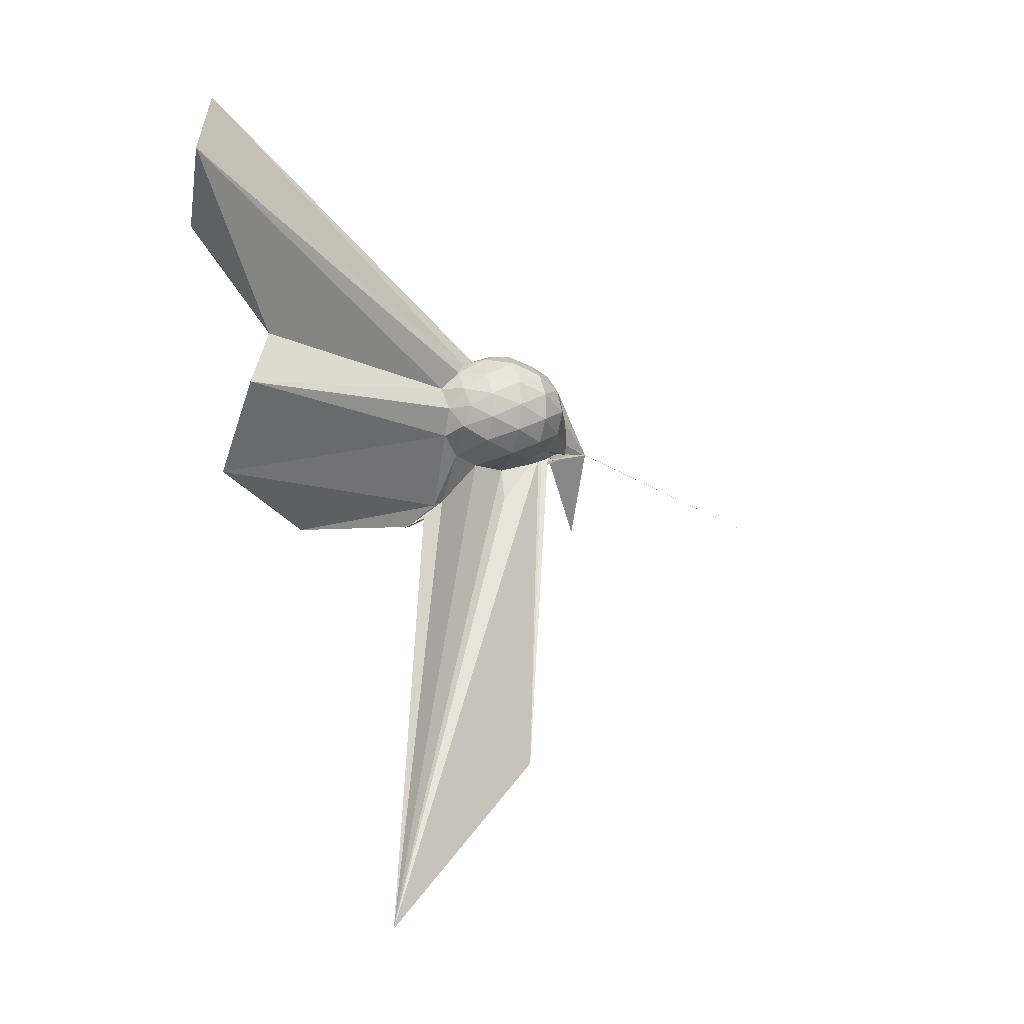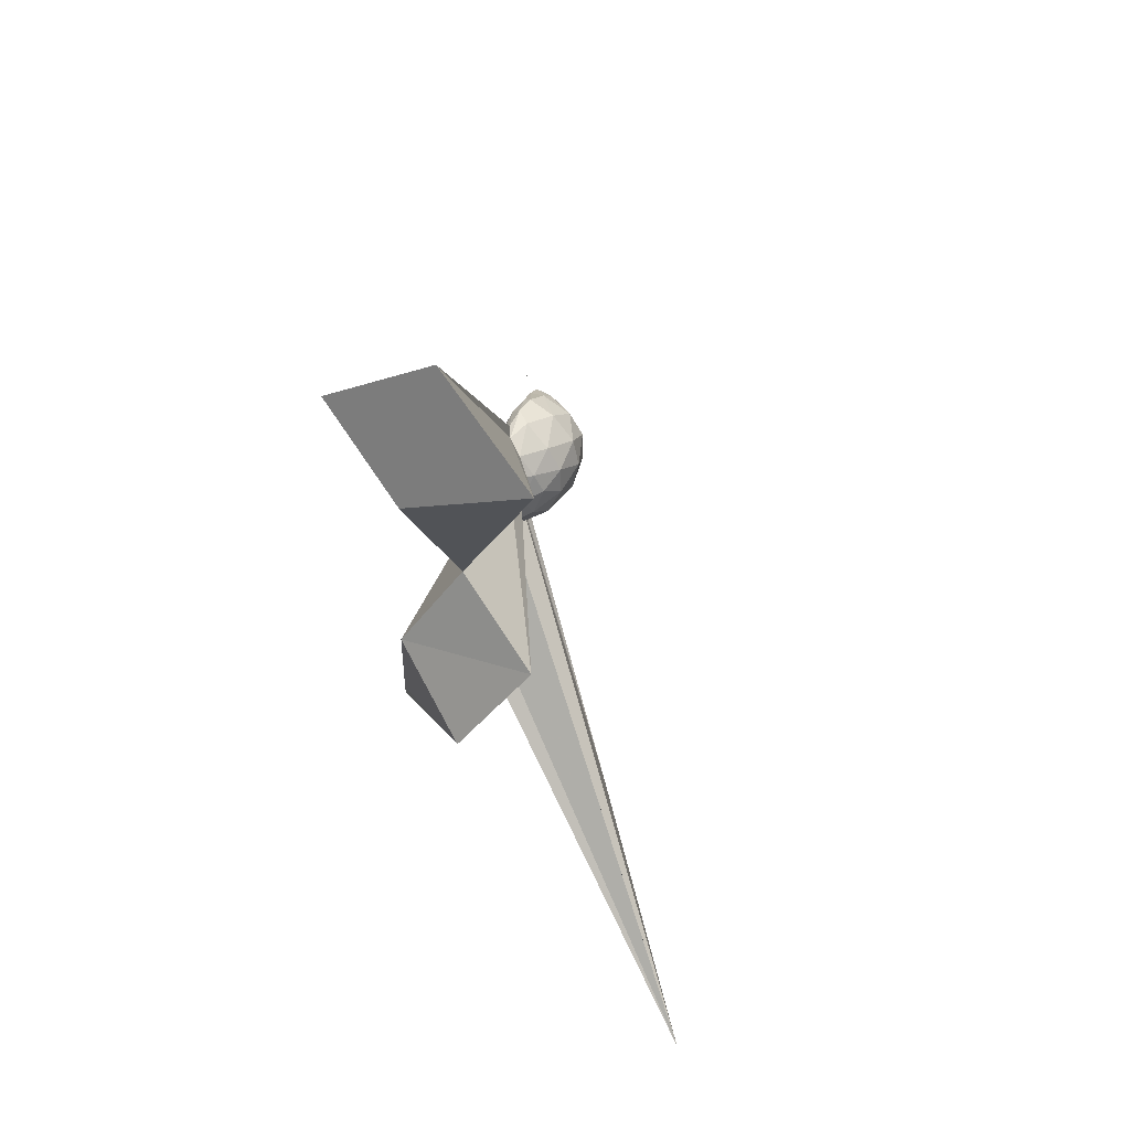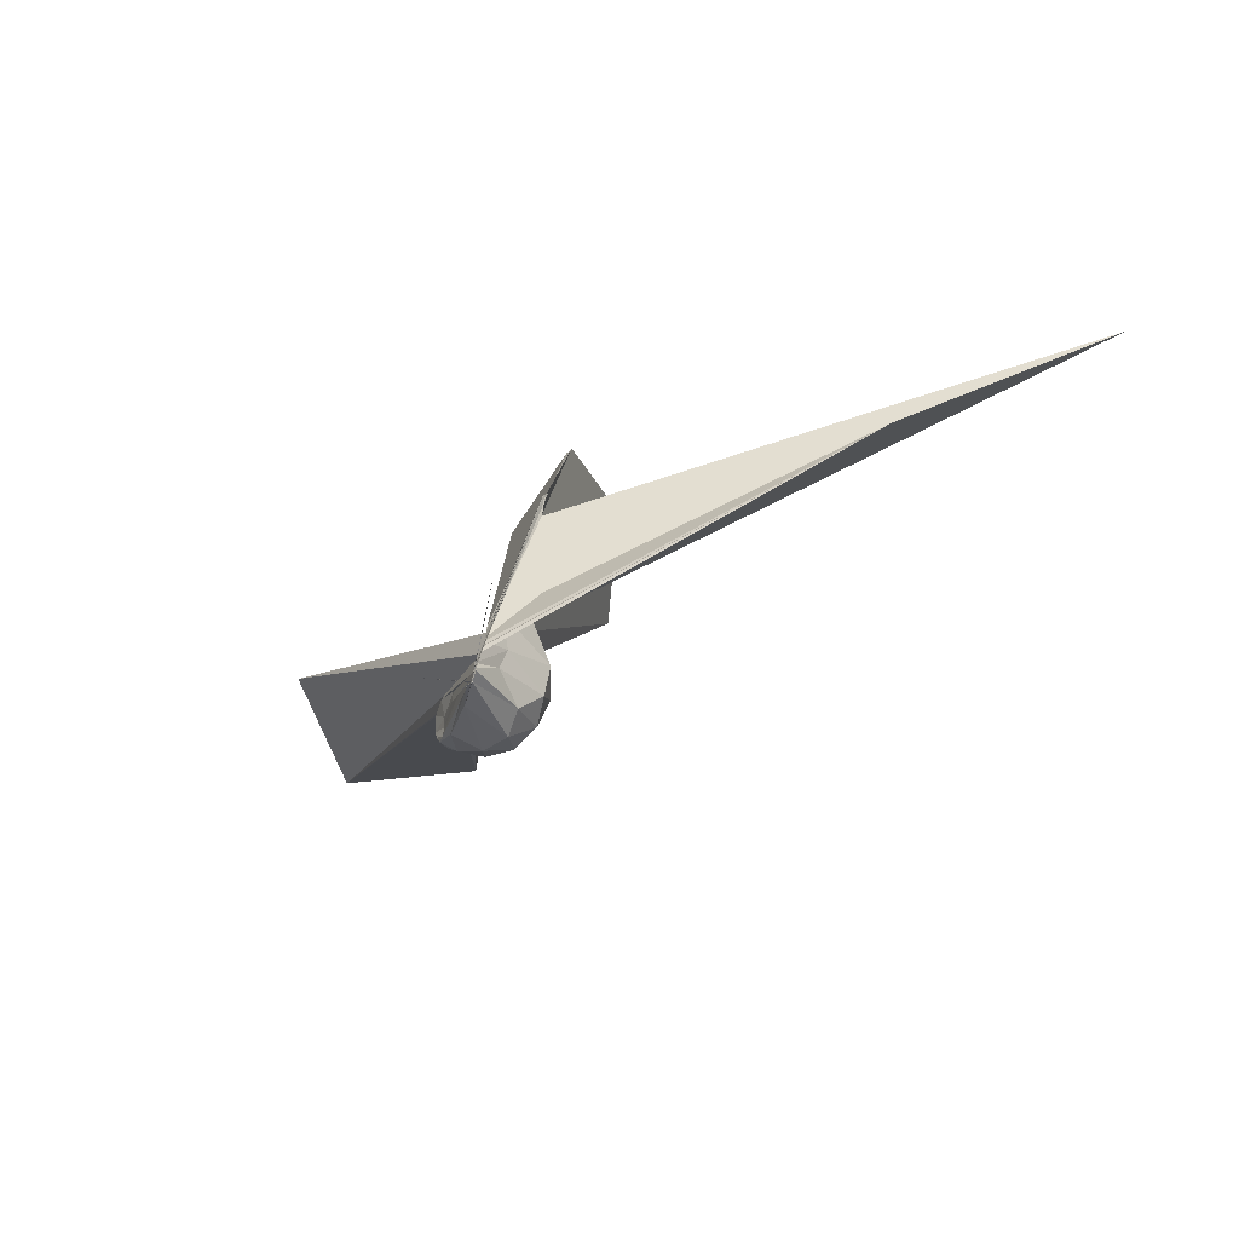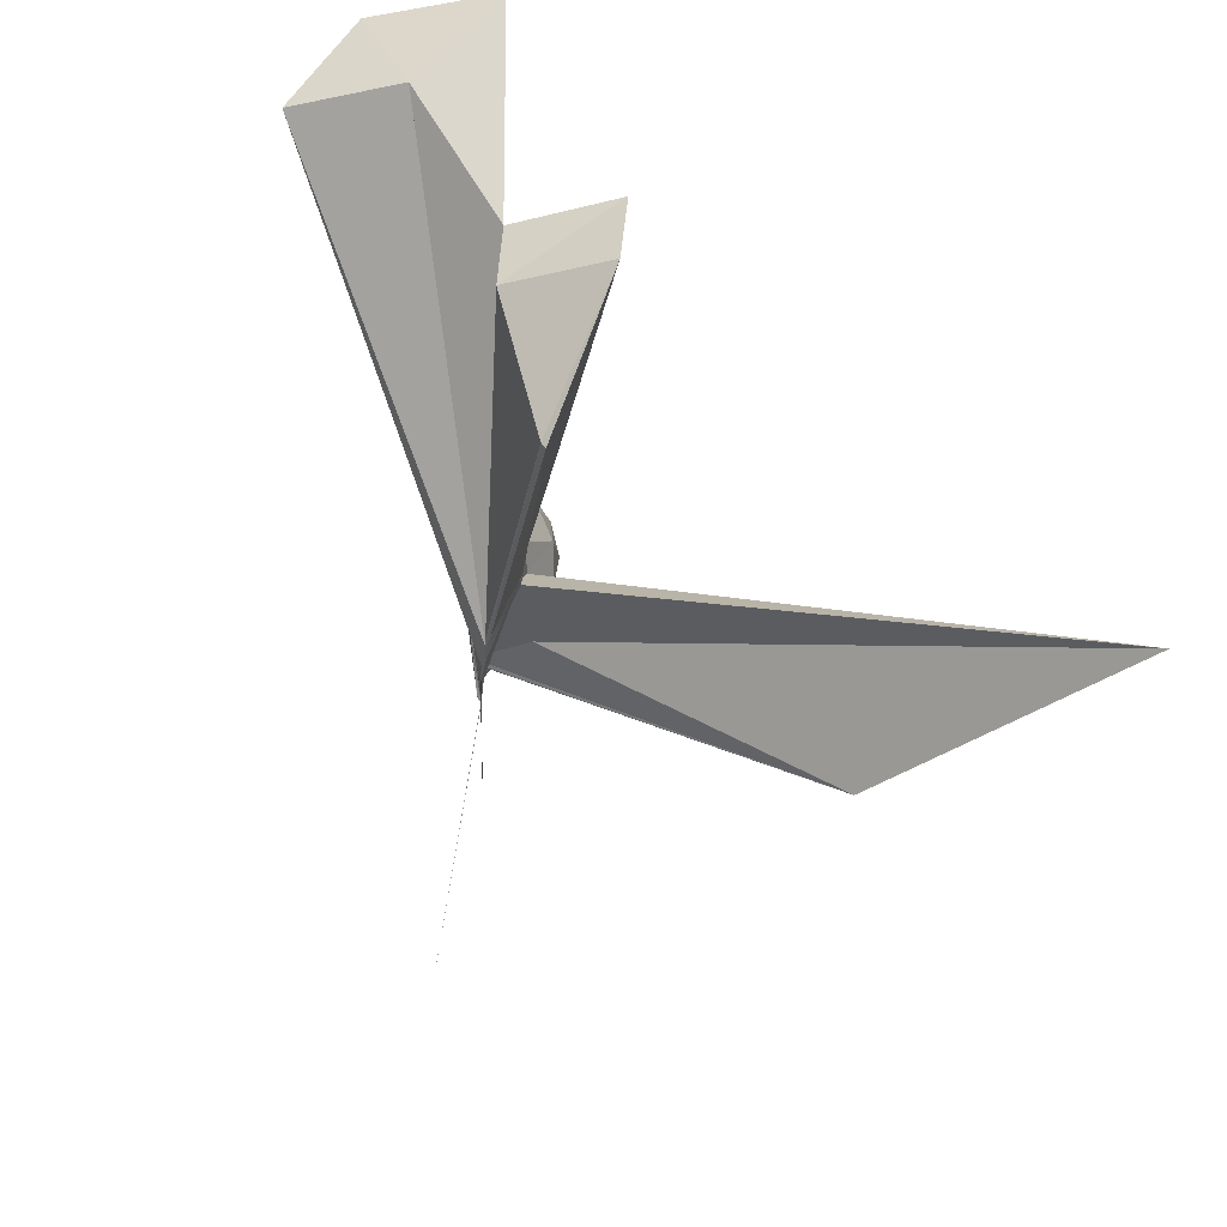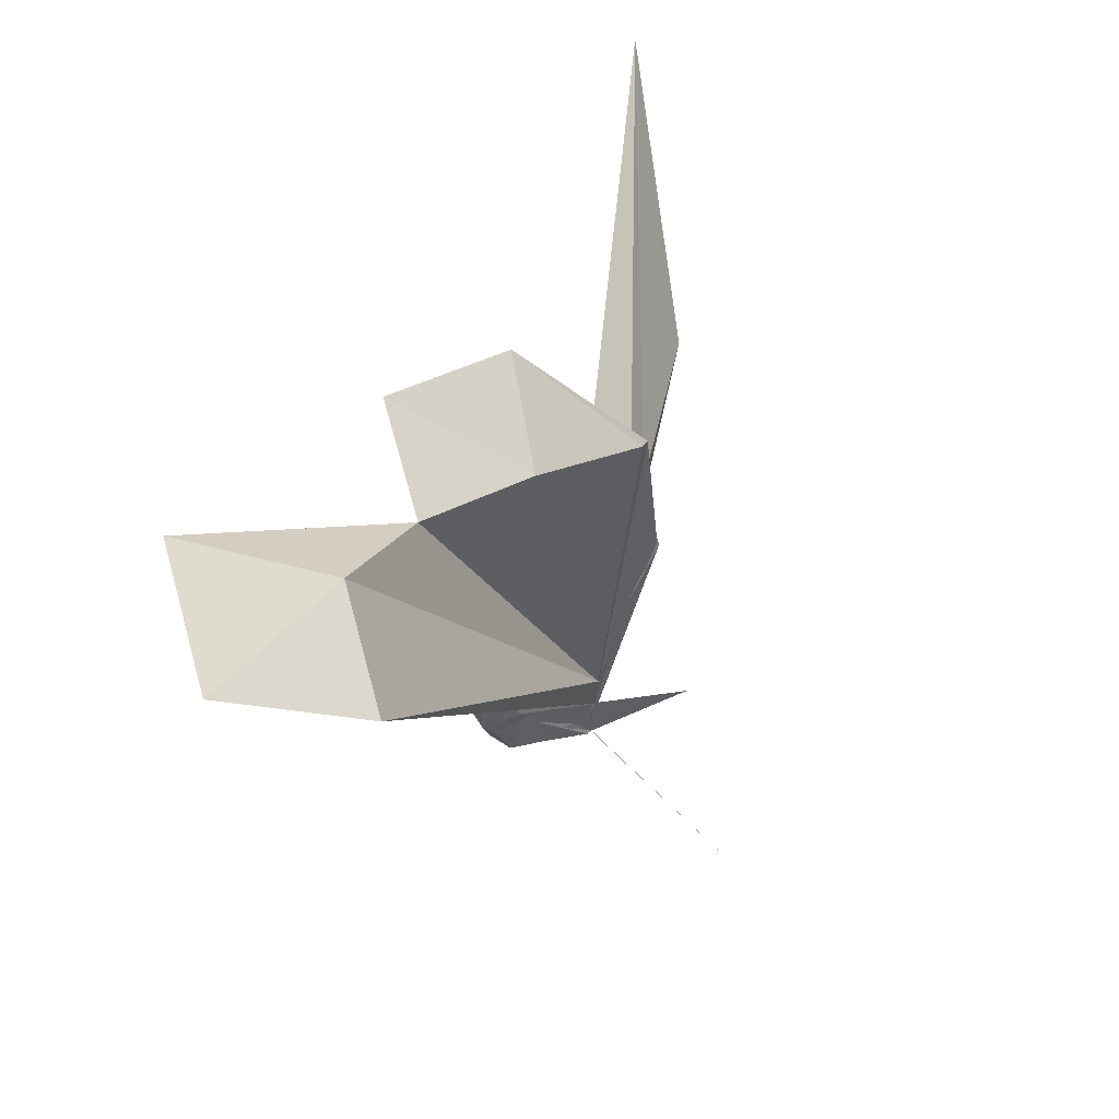
<metadata>
{"format":"obj","ext":"obj","renderer":"f3d","projection":"perspective","resolution":1024,"background":"white","views":[{"elev":-5.2,"azim":71.3,"up":"+Y"},{"elev":35.6,"azim":21.4,"up":"+Y"},{"elev":-65.3,"azim":-42.2,"up":"+Z"},{"elev":41.7,"azim":-33.5,"up":"+Z"},{"elev":57.2,"azim":-146.6,"up":"+Z"}]}
</metadata>
<code>
v -0.03093 -0.1572 -0.04516
v -0.03137 -0.1246 -0.2813
v 0.2027 -0.0118 0.1891
v 0.1816 0.04572 0.2062
v 0.1428 0.1001 0.2104
v 0.1044 0.1339 0.1838
v 0.08458 0.1435 0.1423
v 0.0625 0.1185 0.1402
v -0.03121 -0.144 -0.1661
v -0.03119 -0.125 -0.2027
v -0.03132 -0.1249 -0.2452
v -0.03115 -0.1249 -0.2528
v -0.03136 -0.1249 -0.2371
v -0.03135 -0.1248 -0.248
v -0.03123 -0.125 -0.2274
v -0.06114 -0.3759 0.3142
v -0.06182 -0.3752 0.3162
v -0.03062 -0.1562 -0.08986
v -0.03982 -0.3468 0.2699
v -0.03124 -0.2939 0.2115
v 0.09079 -0.1568 0.2023
v 0.1788 -0.07452 0.2046
v 0.2283 0.02763 0.1263
v 0.1934 0.09248 0.1351
v 0.1281 0.15 0.1218
v 0.09357 0.1651 0.09104
v 0.0634 0.1418 0.06972
v 0.04163 0.09564 0.06053
v -0.03116 -0.1249 -0.2301
v -0.03141 -0.1248 -0.2492
v -0.0313 -0.1249 -0.2734
v -0.03147 -0.1249 -0.2775
v -0.03147 -0.1249 -0.2813
v -0.03147 -0.1249 -0.2644
v -0.03118 -0.1535 -0.1264
v -0.0334 -0.2735 0.1602
v -0.03231 -0.2506 0.1224
v -0.03037 -0.1414 -0.1182
v 0.7713 -1.56 0.589
v 0.07323 -0.1842 0.1322
v 0.1901 -0.1162 0.1306
v 0.228 -0.04606 0.1239
v 0.2298 0.06831 0.03702
v 0.1711 0.1359 0.03806
v 0.1015 0.1685 0.03204
v 0.07675 0.1536 0.01749
v 0.05988 0.101 -0.001263
v 0.03125 0.03449 -0.002533
v -0.03123 -0.1248 -0.2588
v -0.03135 -0.1208 -0.2813
v -0.03143 -0.1209 -0.2813
v -0.0311 -0.1249 -0.2812
v -0.03143 -0.1249 -0.2813
v -0.03138 -0.1249 -0.2798
v -0.03082 -0.155 -0.1167
v -0.03128 -0.1643 -0.07614
v -0.03098 -0.154 -0.1385
v 0.3342 -1.124 0.0383
v -0.01348 -0.1875 0.01571
v 0.1691 -0.152 0.03812
v 0.2283 -0.0833 0.03807
v 0.2464 -0.005624 0.03782
v 0.1874 0.09779 -0.0451
v 0.109 0.1389 -0.04529
v 0.06537 0.1312 -0.05637
v 0.06071 0.09805 -0.05898
v 0.03122 0.03636 -0.05765
v -0.03119 -0.125 -0.2533
v -0.03144 -0.125 -0.2744
v -0.03138 -0.1247 -0.2813
v -0.03118 -0.1235 -0.2813
v -0.03136 -0.124 -0.2812
v -0.03147 -0.1246 -0.2812
v -0.03133 -0.1249 -0.2813
v -0.03127 -0.1249 -0.2579
v -0.03115 -0.125 -0.2325
v -0.03123 -0.1345 -0.1507
v -0.03091 -0.1551 -0.1139
v 0.03969 -0.1522 -0.05776
v 0.1831 -0.1154 -0.04671
v 0.2225 -0.04576 -0.05267
v 0.2228 0.03356 -0.05283
v 0.1104 0.1065 -0.1
v 0.06269 0.1114 -0.1123
v 0.05451 0.09026 -0.1226
v -0.000246 -0.0324 -0.1603
v -0.008836 -0.07117 -0.1879
v -0.03124 -0.1246 -0.2577
v -0.03128 -0.1234 -0.2813
v -0.03145 -0.1246 -0.2812
v -0.03141 -0.125 -0.2814
v -0.03136 -0.1237 -0.2813
v -0.03137 -0.125 -0.2813
v -0.0314 -0.1243 -0.2813
v -0.03135 -0.1242 -0.2813
v -0.1769 -0.3676 -0.2862
v -0.0313 -0.1247 -0.2554
v -0.03125 -0.125 -0.1825
v 0.03946 -0.125 -0.1116
v 0.136 -0.08123 -0.1244
v 0.1657 -0.01245 -0.1299
v 0.1497 0.059 -0.1177
v 0.1612 -0.01688 0.2473
v 0.1346 0.0479 0.2651
v 0.5601 0.6426 1.128
v 0.2898 0.8735 1.034
v -0.02866 0.693 0.9852
v -0.03106 -0.1562 -0.1163
v -0.03127 -0.1251 -0.2127
v -0.03133 -0.1379 -0.1747
v -0.03097 -0.1369 -0.1796
v -0.03108 -0.1373 -0.1729
v -0.05123 -0.3799 0.3334
v -0.0279 -0.1562 -0.08036
v -0.05543 -0.3758 0.3193
v -0.03186 -0.3063 0.2377
v 0.126 -0.1 0.25
v 0.4729 -0.01139 0.945
v 0.2524 0.1728 0.8449
v 0.2023 0.4944 1.078
v -0.03078 -0.1563 -0.07073
v -0.0312 -0.1544 -0.1201
v -0.02879 -0.1538 -0.1189
v -0.03062 -0.1533 -0.117
v -0.03117 -0.1563 -0.06874
v -4.378e-05 -0.4001 0.682
v 0.2876 -0.2568 0.9867
v 0.09064 -0.05894 0.8766
v -0.03119 -0.1562 -0.07396
v -0.03121 -0.1562 -0.07793
v -0.03086 -0.1562 -0.07949
v -5.234e-05 -0.3792 0.685
v 0.05402 0.05913 -0.1599
v -0.004192 -0.04736 -0.2246
v -0.03131 -0.1075 -0.2743
v -0.03139 -0.1249 -0.2813
v -0.03129 -0.1247 -0.2793
v -0.03123 -0.1248 -0.2813
v -0.0313 -0.1209 -0.2813
v -0.03128 -0.124 -0.2812
v -0.03121 -0.1242 -0.2813
v -0.03143 -0.1242 -0.2813
v -0.03136 -0.1223 -0.2813
v -0.03133 -0.1249 -0.2716
v -0.03125 -0.125 -0.2109
v -0.01021 -0.09477 -0.2065
v 0.02027 -0.03169 -0.1937
v -0.03126 -0.1054 -0.2715
v -0.03133 -0.1241 -0.2813
v -0.03121 -0.1248 -0.2813
v -0.03131 -0.1245 -0.2813
v -0.03134 -0.1249 -0.2813
v -0.3455 -0.3384 -1.016
v -0.03127 -0.1232 -0.2813
v -0.03134 -0.1244 -0.2813
v -0.03132 -0.1248 -0.2774
v -0.03128 -0.1211 -0.2813
v -0.03134 -0.1245 -0.2813
v -0.03134 -0.1239 -0.2813
v -0.03133 -0.1249 -0.2813
v -0.03134 -0.1249 -0.2818
v -0.03125 -0.1247 -0.2819
f 3 23 4
f 4 23 24
f 4 24 5
f 5 24 25
f 5 25 6
f 6 25 26
f 6 26 7
f 7 26 27
f 7 27 8
f 8 27 28
f 8 28 9
f 9 28 29
f 9 29 10
f 10 29 30
f 10 30 11
f 11 30 31
f 11 31 12
f 12 31 32
f 12 32 13
f 13 32 33
f 13 33 14
f 14 33 34
f 14 34 15
f 15 34 35
f 15 35 16
f 16 35 36
f 16 36 17
f 17 36 37
f 17 37 18
f 18 37 38
f 18 38 19
f 19 38 39
f 19 39 20
f 20 39 40
f 20 40 21
f 21 40 41
f 21 41 22
f 22 41 42
f 22 42 3
f 3 42 23
f 23 43 24
f 24 43 44
f 24 44 25
f 25 44 45
f 25 45 26
f 26 45 46
f 26 46 27
f 27 46 47
f 27 47 28
f 28 47 48
f 28 48 29
f 29 48 49
f 29 49 30
f 30 49 50
f 30 50 31
f 31 50 51
f 31 51 32
f 32 51 52
f 32 52 33
f 33 52 53
f 33 53 34
f 34 53 54
f 34 54 35
f 35 54 55
f 35 55 36
f 36 55 56
f 36 56 37
f 37 56 57
f 37 57 38
f 38 57 58
f 38 58 39
f 39 58 59
f 39 59 40
f 40 59 60
f 40 60 41
f 41 60 61
f 41 61 42
f 42 61 62
f 42 62 23
f 23 62 43
f 43 63 44
f 44 63 64
f 44 64 45
f 45 64 65
f 45 65 46
f 46 65 66
f 46 66 47
f 47 66 67
f 47 67 48
f 48 67 68
f 48 68 49
f 49 68 69
f 49 69 50
f 50 69 70
f 50 70 51
f 51 70 71
f 51 71 52
f 52 71 72
f 52 72 53
f 53 72 73
f 53 73 54
f 54 73 74
f 54 74 55
f 55 74 75
f 55 75 56
f 56 75 76
f 56 76 57
f 57 76 77
f 57 77 58
f 58 77 78
f 58 78 59
f 59 78 79
f 59 79 60
f 60 79 80
f 60 80 61
f 61 80 81
f 61 81 62
f 62 81 82
f 62 82 43
f 43 82 63
f 63 83 64
f 64 83 84
f 64 84 65
f 65 84 85
f 65 85 66
f 66 85 86
f 66 86 67
f 67 86 87
f 67 87 68
f 68 87 88
f 68 88 69
f 69 88 89
f 69 89 70
f 70 89 90
f 70 90 71
f 71 90 91
f 71 91 72
f 72 91 92
f 72 92 73
f 73 92 93
f 73 93 74
f 74 93 94
f 74 94 75
f 75 94 95
f 75 95 76
f 76 95 96
f 76 96 77
f 77 96 97
f 77 97 78
f 78 97 98
f 78 98 79
f 79 98 99
f 79 99 80
f 80 99 100
f 80 100 81
f 81 100 101
f 81 101 82
f 82 101 102
f 82 102 63
f 63 102 83
f 103 104 118
f 104 119 118
f 104 105 119
f 105 120 119
f 105 106 120
f 106 107 120
f 107 121 120
f 107 108 121
f 108 122 121
f 108 109 122
f 109 110 122
f 110 123 122
f 110 111 123
f 111 124 123
f 111 112 124
f 112 113 124
f 113 125 124
f 113 114 125
f 114 126 125
f 114 115 126
f 115 116 126
f 116 127 126
f 116 117 127
f 117 118 127
f 117 103 118
f 118 119 128
f 119 129 128
f 119 120 129
f 120 121 129
f 121 130 129
f 121 122 130
f 122 123 130
f 123 131 130
f 123 124 131
f 124 125 131
f 125 132 131
f 125 126 132
f 126 127 132
f 127 128 132
f 127 118 128
f 133 148 134
f 134 148 149
f 134 149 135
f 135 149 150
f 135 150 136
f 136 150 137
f 137 150 151
f 137 151 138
f 138 151 152
f 138 152 139
f 139 152 140
f 140 152 153
f 140 153 141
f 141 153 154
f 141 154 142
f 142 154 143
f 143 154 155
f 143 155 144
f 144 155 156
f 144 156 145
f 145 156 146
f 146 156 157
f 146 157 147
f 147 157 148
f 147 148 133
f 148 158 149
f 149 158 159
f 149 159 150
f 150 159 151
f 151 159 160
f 151 160 152
f 152 160 153
f 153 160 161
f 153 161 154
f 154 161 155
f 155 161 162
f 155 162 156
f 156 162 157
f 157 162 158
f 157 158 148
f 3 4 103
f 103 4 104
f 4 5 104
f 104 5 105
f 5 6 105
f 105 6 106
f 6 7 106
f 7 8 106
f 106 8 107
f 8 9 107
f 107 9 108
f 9 10 108
f 108 10 109
f 10 11 109
f 11 12 109
f 109 12 110
f 12 13 110
f 110 13 111
f 13 14 111
f 111 14 112
f 14 15 112
f 15 16 112
f 112 16 113
f 16 17 113
f 113 17 114
f 17 18 114
f 114 18 115
f 18 19 115
f 19 20 115
f 115 20 116
f 20 21 116
f 116 21 117
f 21 22 117
f 117 22 103
f 22 3 103
f 83 133 84
f 84 133 134
f 84 134 85
f 85 134 135
f 85 135 86
f 86 135 136
f 86 136 87
f 87 136 88
f 88 136 137
f 88 137 89
f 89 137 138
f 89 138 90
f 90 138 139
f 90 139 91
f 91 139 92
f 92 139 140
f 92 140 93
f 93 140 141
f 93 141 94
f 94 141 142
f 94 142 95
f 95 142 96
f 96 142 143
f 96 143 97
f 97 143 144
f 97 144 98
f 98 144 145
f 98 145 99
f 99 145 100
f 100 145 146
f 100 146 101
f 101 146 147
f 101 147 102
f 102 147 133
f 102 133 83
f 128 129 1
f 129 130 1
f 130 131 1
f 131 132 1
f 132 128 1
f 159 158 2
f 160 159 2
f 161 160 2
f 162 161 2
f 158 162 2

</code>
